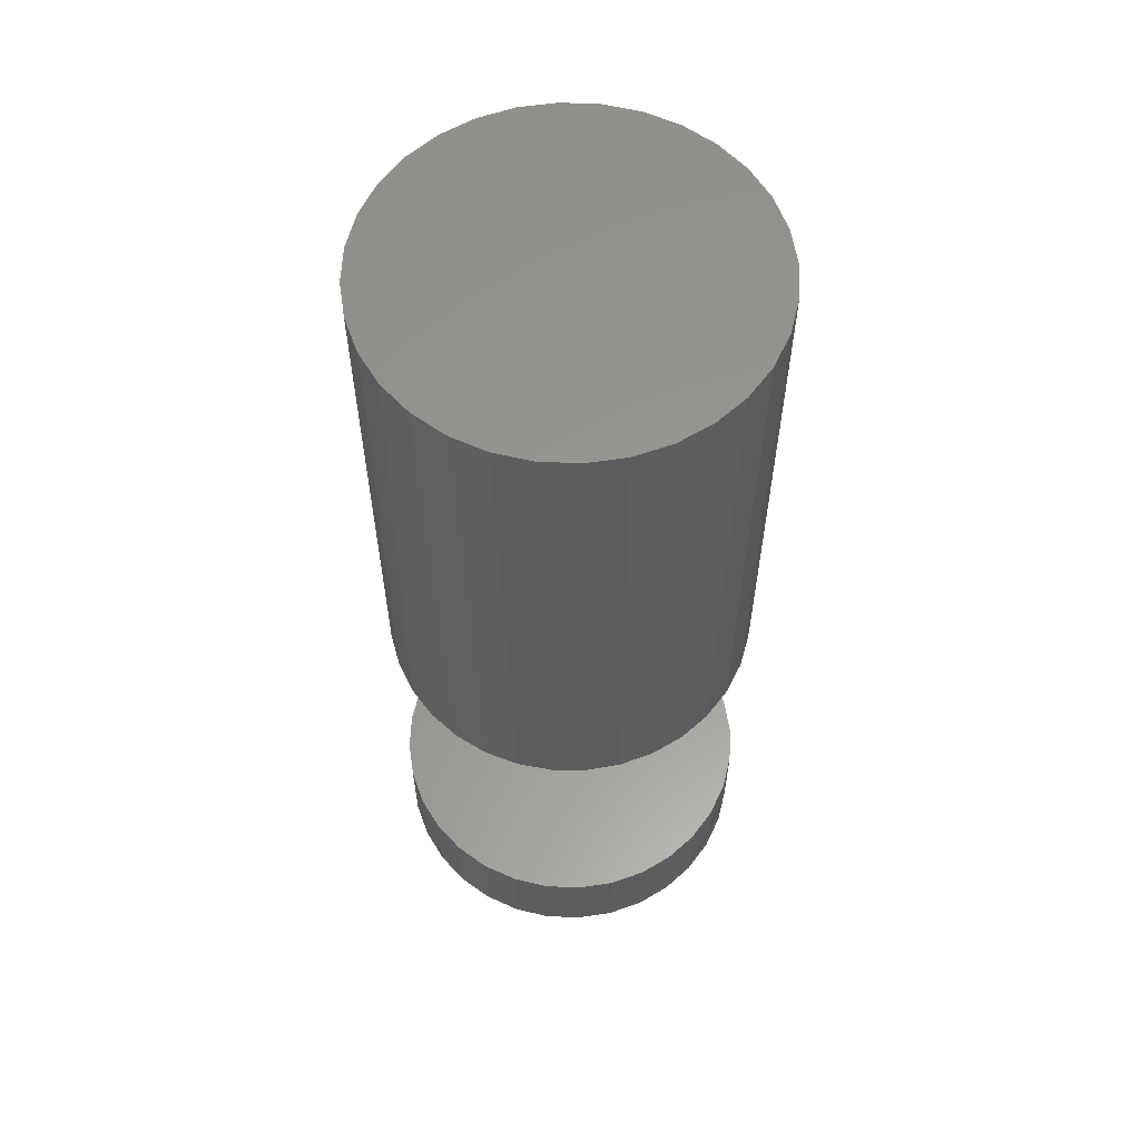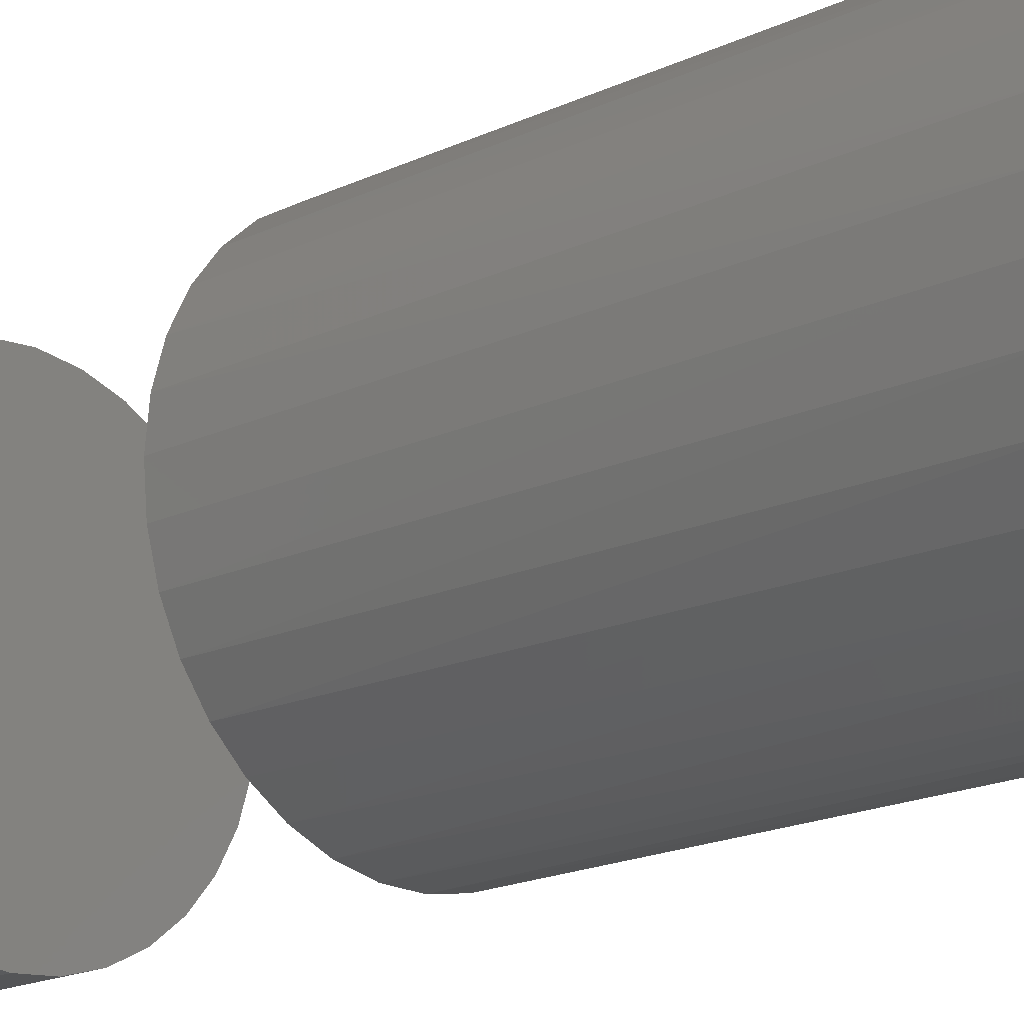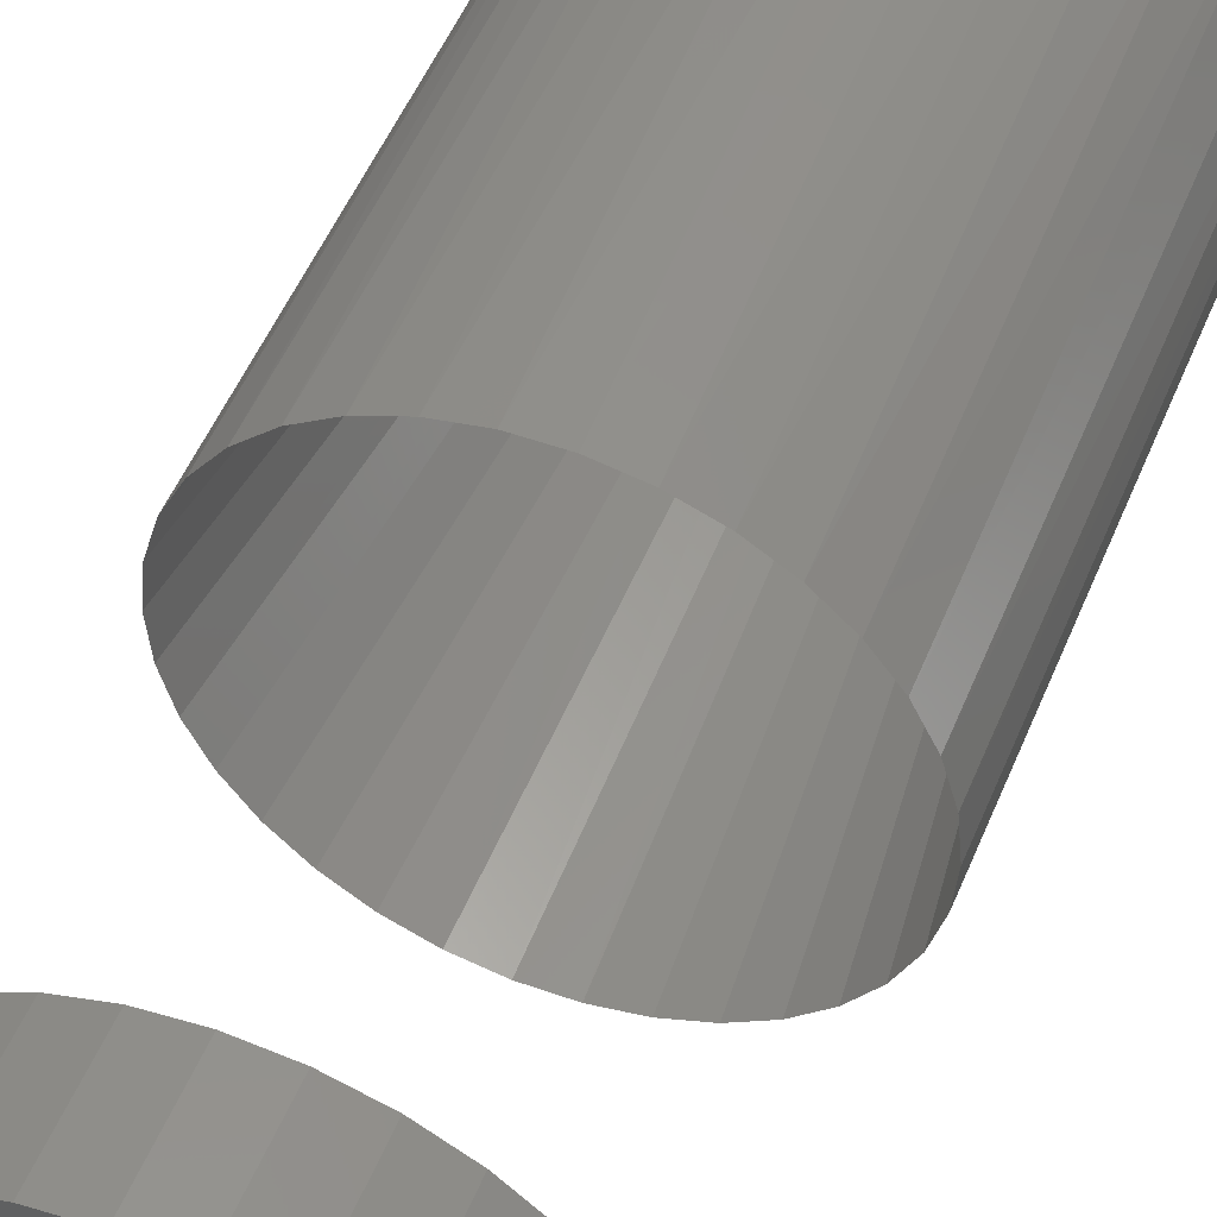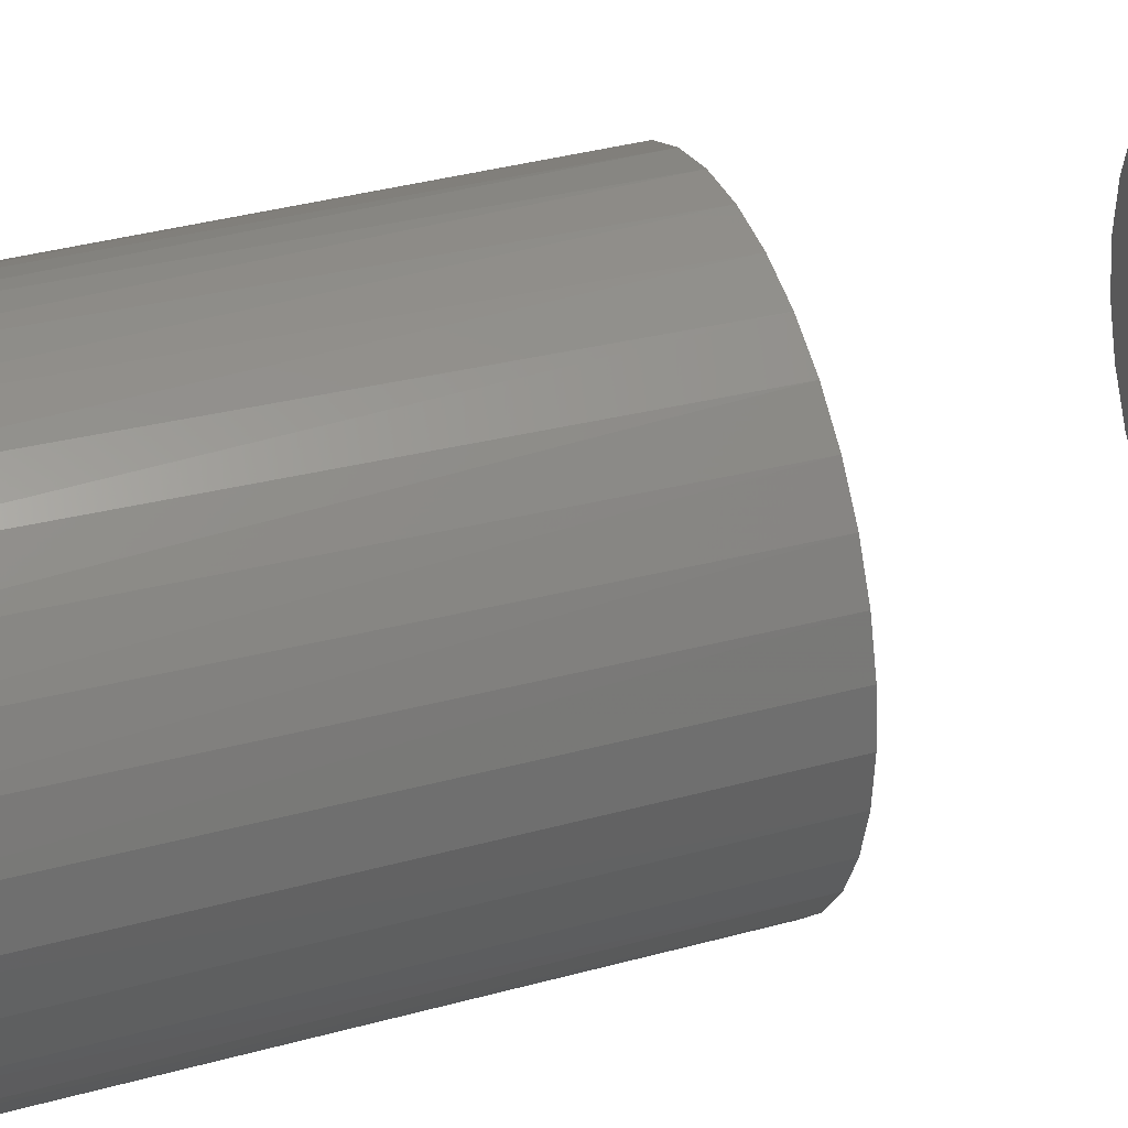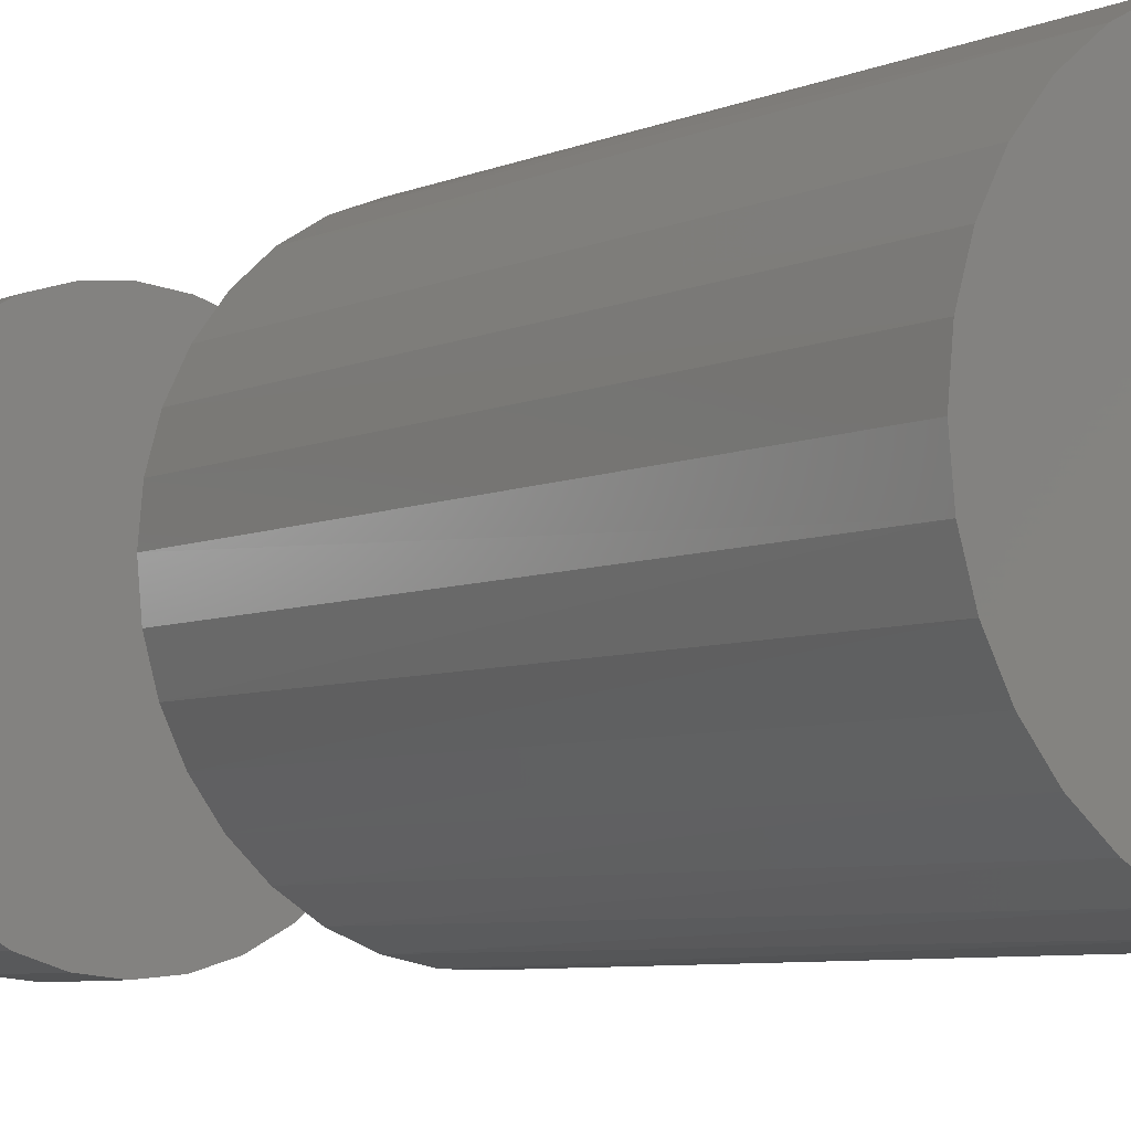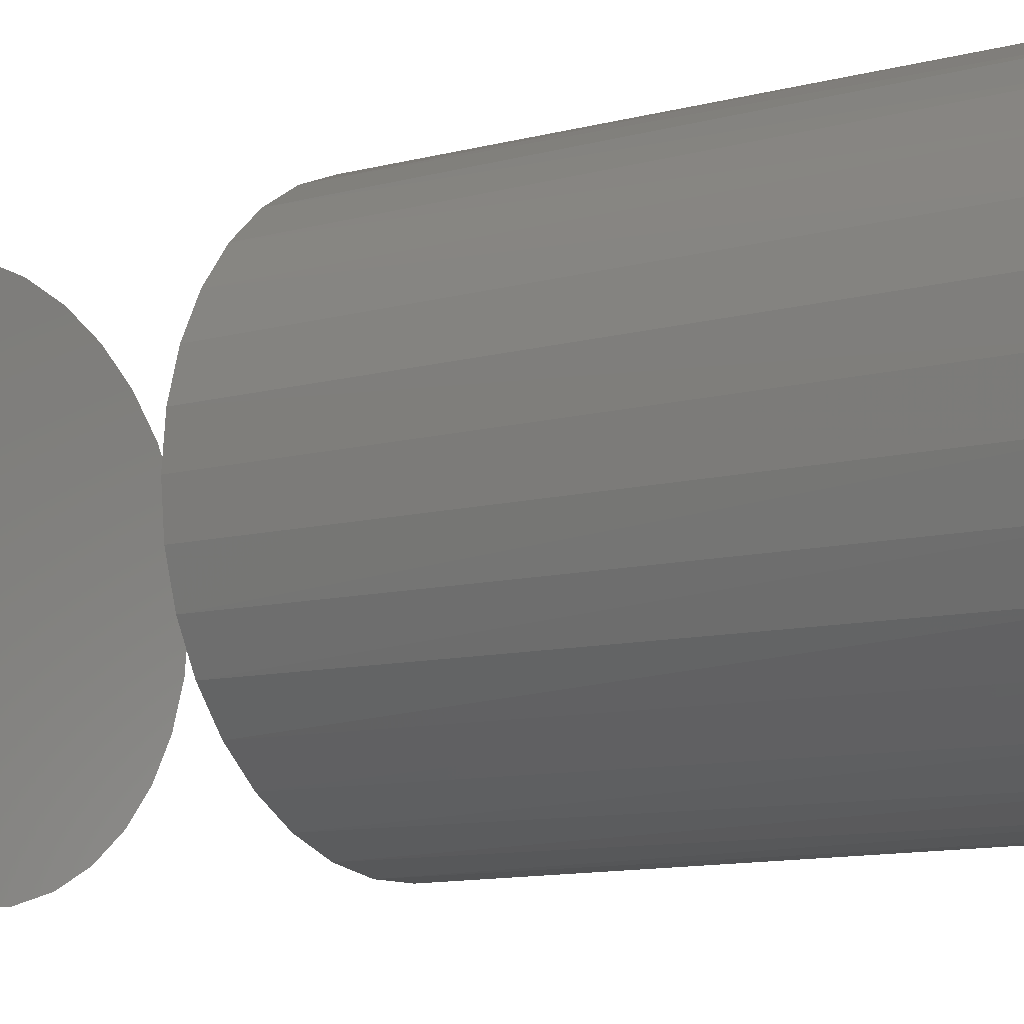
<metadata>
{"format":"stl","ext":"stl","renderer":"f3d","projection":"perspective","resolution":1024,"background":"white","views":[{"elev":59.0,"azim":-126.8,"up":"+Y"},{"elev":-18.4,"azim":132.3,"up":"+Z"},{"elev":50.0,"azim":21.6,"up":"+Z"},{"elev":34.0,"azim":-110.9,"up":"+Z"},{"elev":-6.3,"azim":142.6,"up":"+Z"},{"elev":-9.9,"azim":126.2,"up":"+Z"}]}
</metadata>
<code>
# stl→obj: 164 verts, 320 faces
v 0.1565 0.03125 0.4528
v 0.1487 -0.4404 0.4259
v 0.1473 0.03125 0.4224
v 0.1354 -0.4404 0.3992
v 0.1323 0.03125 0.3945
v 0.1174 -0.4404 0.3753
v 0.1122 0.03125 0.3699
v 0.09531 -0.4404 0.3552
v 0.08769 0.03125 0.3498
v 0.06992 -0.4404 0.3395
v 0.05971 0.03125 0.3349
v 0.04207 -0.4404 0.3287
v 0.02935 0.03125 0.3256
v 0.01271 -0.4404 0.3232
v -0.00222 0.03125 0.3225
v -0.01715 -0.4404 0.3232
v -0.03379 0.03125 0.3256
v -0.04651 -0.4404 0.3287
v -0.06415 0.03125 0.3349
v -0.07436 -0.4404 0.3395
v -0.09214 0.03125 0.3498
v -0.09975 -0.4404 0.3552
v -0.1167 0.03125 0.3699
v -0.1218 -0.4404 0.3753
v -0.1368 0.03125 0.3945
v -0.1398 -0.4404 0.3992
v -0.1517 0.03125 0.4224
v -0.1531 -0.4404 0.4259
v -0.161 0.03125 0.4528
v 0.1596 0.03125 0.4844
v 0.1596 -0.4404 0.4844
v 0.1569 -0.4404 0.4546
v -0.1641 -0.4404 0.4844
v -0.1641 0.03125 0.4844
v -0.1613 -0.4404 0.4546
v 0.1596 -0.7031 0.4844
v 0.1596 -0.7812 0.4844
v 0.1565 -0.7031 0.4528
v 0.1565 -0.7812 0.4528
v 0.1473 -0.7031 0.4224
v 0.1473 -0.7812 0.4224
v 0.1323 -0.7031 0.3945
v 0.1323 -0.7812 0.3945
v 0.1122 -0.7031 0.3699
v 0.1122 -0.7812 0.3699
v 0.08769 -0.7031 0.3498
v 0.08769 -0.7812 0.3498
v 0.05971 -0.7031 0.3349
v 0.05971 -0.7812 0.3349
v 0.02935 -0.7031 0.3256
v 0.02935 -0.7812 0.3256
v -0.00222 -0.7031 0.3225
v -0.00222 -0.7812 0.3225
v -0.03379 -0.7031 0.3256
v -0.03379 -0.7812 0.3256
v -0.06415 -0.7031 0.3349
v -0.06415 -0.7812 0.3349
v -0.09214 -0.7031 0.3498
v -0.09214 -0.7812 0.3498
v -0.1167 -0.7031 0.3699
v -0.1167 -0.7812 0.3699
v -0.1368 -0.7031 0.3945
v -0.1368 -0.7812 0.3945
v -0.1517 -0.7031 0.4224
v -0.1517 -0.7812 0.4224
v -0.161 -0.7031 0.4528
v -0.161 -0.7812 0.4528
v -0.1641 -0.7031 0.4844
v -0.1641 -0.7812 0.4844
v -0.161 0.03125 0.5159
v -0.1531 -0.4404 0.5428
v -0.1517 0.03125 0.5463
v -0.1398 -0.4404 0.5696
v -0.1368 0.03125 0.5743
v -0.1218 -0.4404 0.5934
v -0.1167 0.03125 0.5988
v -0.09975 -0.4404 0.6135
v -0.09214 0.03125 0.6189
v -0.07436 -0.4404 0.6292
v -0.06415 0.03125 0.6339
v -0.04651 -0.4404 0.64
v -0.03379 0.03125 0.6431
v -0.01715 -0.4404 0.6455
v -0.00222 0.03125 0.6462
v 0.01271 -0.4404 0.6455
v 0.02935 0.03125 0.6431
v 0.04207 -0.4404 0.64
v 0.05971 0.03125 0.6339
v 0.06992 -0.4404 0.6293
v 0.08769 0.03125 0.6189
v 0.09531 -0.4404 0.6135
v 0.1122 0.03125 0.5988
v 0.1174 -0.4404 0.5934
v 0.1323 0.03125 0.5743
v 0.1354 -0.4404 0.5696
v 0.1473 0.03125 0.5463
v 0.1487 -0.4404 0.5428
v 0.1565 0.03125 0.5159
v -0.1613 -0.4404 0.5141
v 0.1569 -0.4404 0.5141
v -0.161 -0.7031 0.5159
v -0.161 -0.7812 0.5159
v -0.1517 -0.7031 0.5463
v -0.1517 -0.7812 0.5463
v -0.1368 -0.7031 0.5743
v -0.1368 -0.7812 0.5743
v -0.1167 -0.7031 0.5988
v -0.1167 -0.7812 0.5988
v -0.09214 -0.7031 0.6189
v -0.09214 -0.7812 0.6189
v -0.06415 -0.7031 0.6339
v -0.06415 -0.7812 0.6339
v -0.03379 -0.7031 0.6431
v -0.03379 -0.7812 0.6431
v -0.00222 -0.7031 0.6462
v -0.00222 -0.7812 0.6462
v 0.02935 -0.7031 0.6431
v 0.02935 -0.7812 0.6431
v 0.05971 -0.7031 0.6339
v 0.05971 -0.7812 0.6339
v 0.08769 -0.7031 0.6189
v 0.08769 -0.7812 0.6189
v 0.1122 -0.7031 0.5988
v 0.1122 -0.7812 0.5988
v 0.1323 -0.7031 0.5743
v 0.1323 -0.7812 0.5743
v 0.1473 -0.7031 0.5463
v 0.1473 -0.7812 0.5463
v 0.1565 -0.7031 0.5159
v 0.1565 -0.7812 0.5159
v 0.0464 -0.04688 0.586
v 0.06447 -0.04688 0.5752
v 0.02662 -0.04688 0.5933
v 0.0058 -0.04688 0.5967
v -0.01531 -0.04688 0.5963
v -0.03534 -0.04688 0.592
v 0.0802 -0.04688 0.5612
v 0.09306 -0.04688 0.5445
v 0.1026 -0.04688 0.5257
v 0.1084 -0.04688 0.5054
v 0.1104 -0.04688 0.4844
v -0.05427 -0.04688 0.5843
v -0.07147 -0.04688 0.5732
v -0.08638 -0.04688 0.5593
v -0.09852 -0.04688 0.5428
v -0.1075 -0.04688 0.5245
v -0.113 -0.04688 0.5048
v -0.1149 -0.04688 0.4844
v -0.01196 -0.04688 0.3721
v -0.0325 -0.04688 0.3759
v -0.05198 -0.04688 0.3833
v -0.06974 -0.04688 0.3942
v -0.0852 -0.04688 0.4082
v -0.09782 -0.04688 0.4248
v -0.1072 -0.04688 0.4434
v -0.1129 -0.04688 0.4635
v 0.008944 -0.04688 0.3723
v 0.02948 -0.04688 0.3763
v 0.0487 -0.04688 0.3839
v 0.06619 -0.04688 0.3949
v 0.08138 -0.04688 0.4089
v 0.09376 -0.04688 0.4254
v 0.1029 -0.04688 0.4439
v 0.1085 -0.04688 0.4638
f 1 2 3
f 3 2 4
f 3 4 5
f 5 4 6
f 5 6 7
f 7 6 8
f 7 8 9
f 9 8 10
f 9 10 11
f 11 10 12
f 11 12 13
f 13 12 14
f 13 14 15
f 15 14 16
f 15 16 17
f 16 18 17
f 19 17 18
f 18 20 19
f 21 19 20
f 20 22 21
f 23 21 22
f 22 24 23
f 25 23 24
f 24 26 25
f 27 25 26
f 26 28 27
f 29 27 28
f 30 31 1
f 1 31 32
f 1 32 2
f 33 34 35
f 35 34 29
f 35 29 28
f 36 37 38
f 38 37 39
f 38 39 40
f 40 39 41
f 40 41 42
f 42 41 43
f 42 43 44
f 44 43 45
f 44 45 46
f 46 45 47
f 46 47 48
f 48 47 49
f 48 49 50
f 50 49 51
f 50 51 52
f 52 51 53
f 52 53 54
f 54 53 55
f 54 55 56
f 56 55 57
f 56 57 58
f 58 57 59
f 58 59 60
f 60 59 61
f 60 61 62
f 62 61 63
f 62 63 64
f 64 63 65
f 64 65 66
f 66 65 67
f 66 67 68
f 68 67 69
f 70 71 72
f 72 71 73
f 72 73 74
f 74 73 75
f 74 75 76
f 76 75 77
f 76 77 78
f 78 77 79
f 78 79 80
f 80 79 81
f 80 81 82
f 82 81 83
f 82 83 84
f 83 85 84
f 86 84 85
f 85 87 86
f 88 86 87
f 87 89 88
f 90 88 89
f 89 91 90
f 92 90 91
f 91 93 92
f 94 92 93
f 93 95 94
f 96 94 95
f 95 97 96
f 98 96 97
f 34 33 70
f 70 33 99
f 70 99 71
f 31 30 100
f 100 30 98
f 100 98 97
f 68 69 101
f 101 69 102
f 101 102 103
f 103 102 104
f 103 104 105
f 105 104 106
f 105 106 107
f 107 106 108
f 107 108 109
f 109 108 110
f 109 110 111
f 111 110 112
f 111 112 113
f 113 112 114
f 113 114 115
f 115 114 116
f 115 116 117
f 117 116 118
f 117 118 119
f 119 118 120
f 119 120 121
f 121 120 122
f 121 122 123
f 123 122 124
f 123 124 125
f 125 124 126
f 125 126 127
f 127 126 128
f 127 128 129
f 129 128 130
f 129 130 36
f 36 130 37
f 115 117 113
f 111 113 117
f 119 111 117
f 50 54 48
f 52 54 50
f 54 56 48
f 48 56 58
f 48 58 46
f 46 58 60
f 46 60 44
f 44 60 62
f 44 62 42
f 42 62 64
f 42 64 40
f 40 64 66
f 40 66 38
f 38 66 68
f 38 68 36
f 36 68 101
f 36 101 129
f 129 101 103
f 129 103 127
f 127 103 105
f 127 105 125
f 125 105 107
f 125 107 123
f 123 107 109
f 123 109 121
f 121 109 111
f 121 111 119
f 131 132 89
f 133 131 87
f 131 89 87
f 134 133 85
f 133 87 85
f 135 134 83
f 134 85 83
f 136 135 81
f 135 83 81
f 136 81 79
f 89 132 91
f 91 132 137
f 91 137 93
f 93 137 138
f 93 138 95
f 95 138 139
f 95 139 97
f 97 139 140
f 97 140 100
f 100 140 141
f 100 141 31
f 136 79 142
f 142 79 77
f 142 77 143
f 143 77 75
f 143 75 144
f 144 75 73
f 144 73 145
f 145 73 71
f 145 71 146
f 146 71 99
f 146 99 147
f 147 99 33
f 147 33 148
f 14 149 16
f 16 149 150
f 16 150 18
f 18 150 151
f 18 151 20
f 20 151 152
f 20 152 22
f 22 152 153
f 22 153 24
f 24 153 154
f 24 154 26
f 26 154 155
f 26 155 28
f 28 155 156
f 28 156 35
f 149 14 157
f 157 14 12
f 157 12 158
f 158 12 10
f 158 10 159
f 159 10 8
f 159 8 160
f 160 8 6
f 160 6 161
f 161 6 4
f 161 4 162
f 162 4 2
f 162 2 163
f 163 2 32
f 163 32 164
f 164 32 31
f 164 31 141
f 33 35 148
f 148 35 156
f 84 86 82
f 80 82 86
f 88 80 86
f 13 17 11
f 15 17 13
f 17 19 11
f 11 19 21
f 11 21 9
f 9 21 23
f 9 23 7
f 7 23 25
f 7 25 5
f 5 25 27
f 5 27 3
f 3 27 29
f 3 29 1
f 1 29 34
f 1 34 30
f 30 34 70
f 30 70 98
f 98 70 72
f 98 72 96
f 96 72 74
f 96 74 94
f 94 74 76
f 94 76 92
f 92 76 78
f 92 78 90
f 90 78 80
f 90 80 88
f 114 118 116
f 118 114 112
f 118 112 120
f 49 55 51
f 51 55 53
f 120 112 122
f 122 112 110
f 122 110 124
f 124 110 108
f 124 108 126
f 126 108 106
f 126 106 128
f 128 106 104
f 128 104 130
f 130 104 102
f 130 102 37
f 37 102 69
f 37 69 39
f 39 69 67
f 39 67 41
f 41 67 65
f 41 65 43
f 43 65 63
f 43 63 45
f 45 63 61
f 45 61 47
f 47 61 59
f 47 59 49
f 49 59 57
f 49 57 55
f 133 134 135
f 135 136 133
f 131 133 136
f 136 142 131
f 132 131 142
f 142 143 132
f 160 151 159
f 159 151 150
f 159 150 158
f 158 150 149
f 158 149 157
f 132 143 137
f 137 143 144
f 137 144 138
f 138 144 145
f 138 145 139
f 139 145 146
f 139 146 140
f 140 146 147
f 140 147 141
f 141 147 148
f 141 148 164
f 164 148 156
f 164 156 163
f 163 156 155
f 163 155 162
f 162 155 154
f 162 154 161
f 161 154 153
f 161 153 160
f 160 153 152
f 160 152 151

</code>
